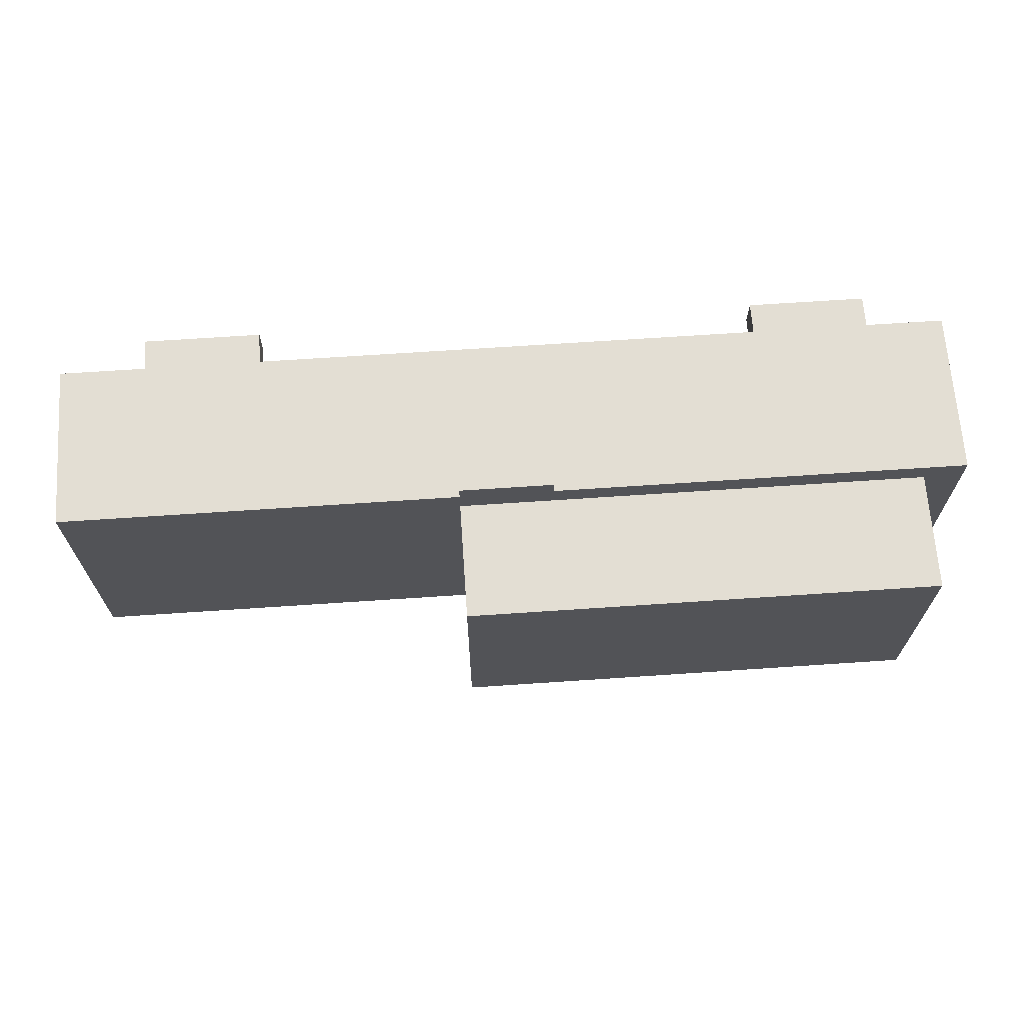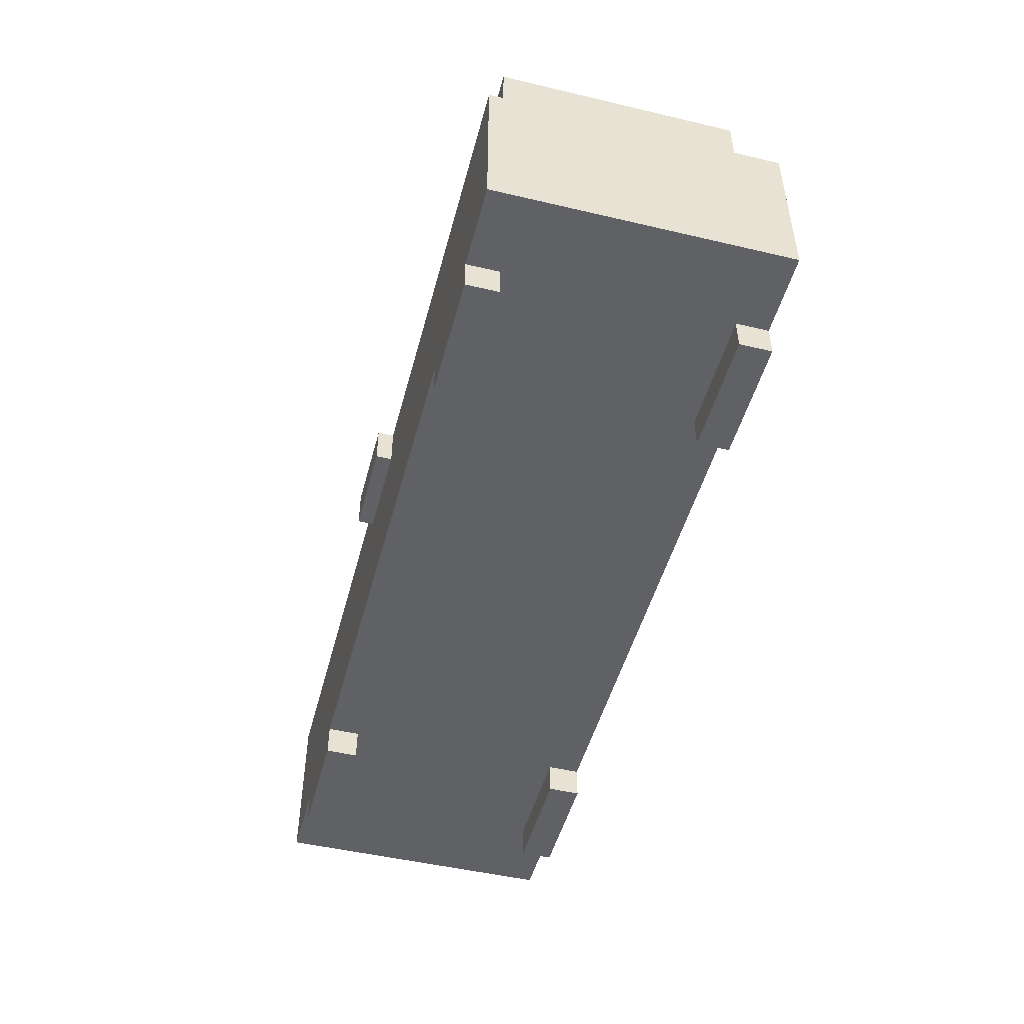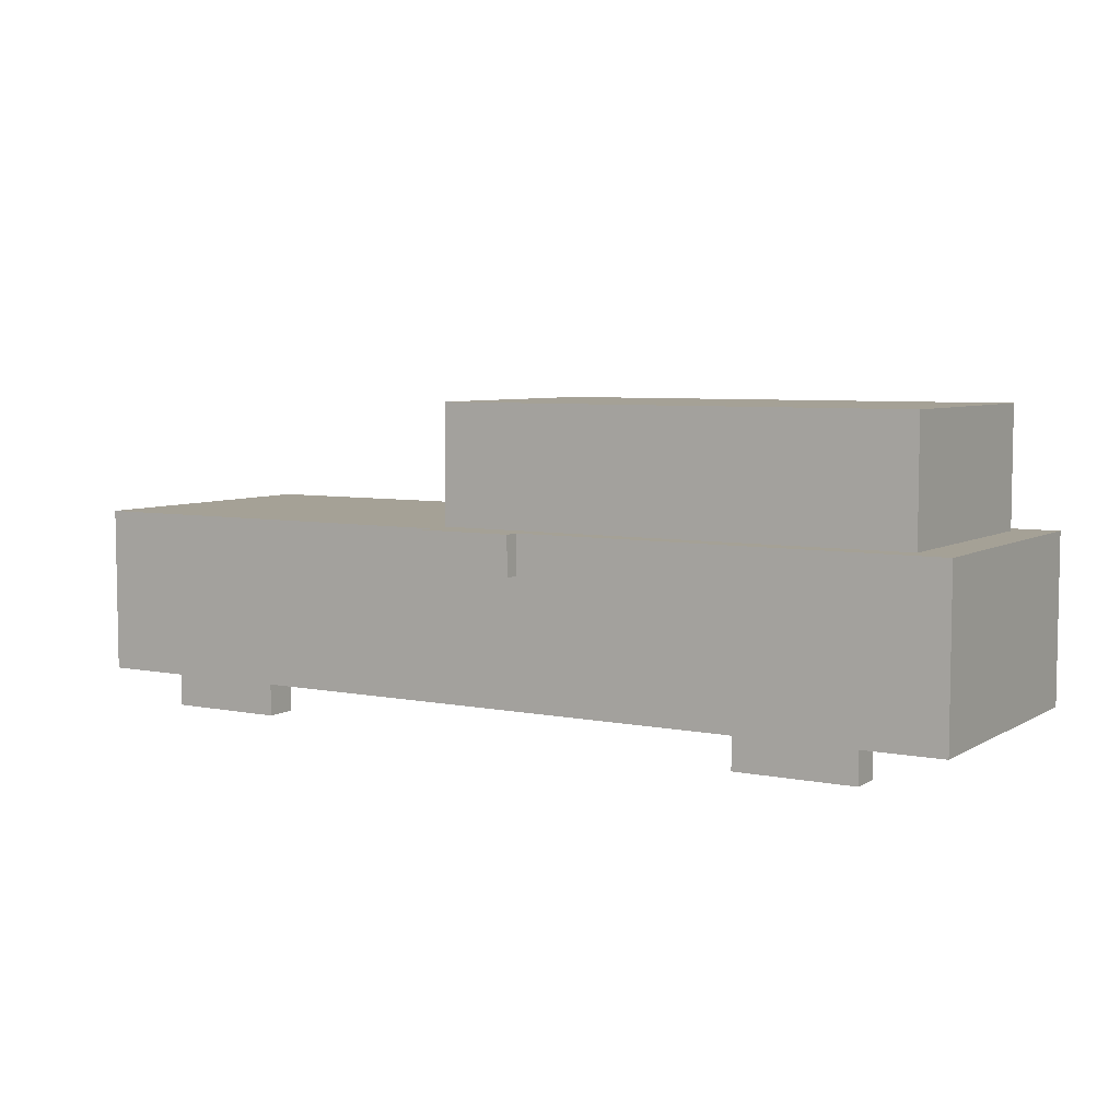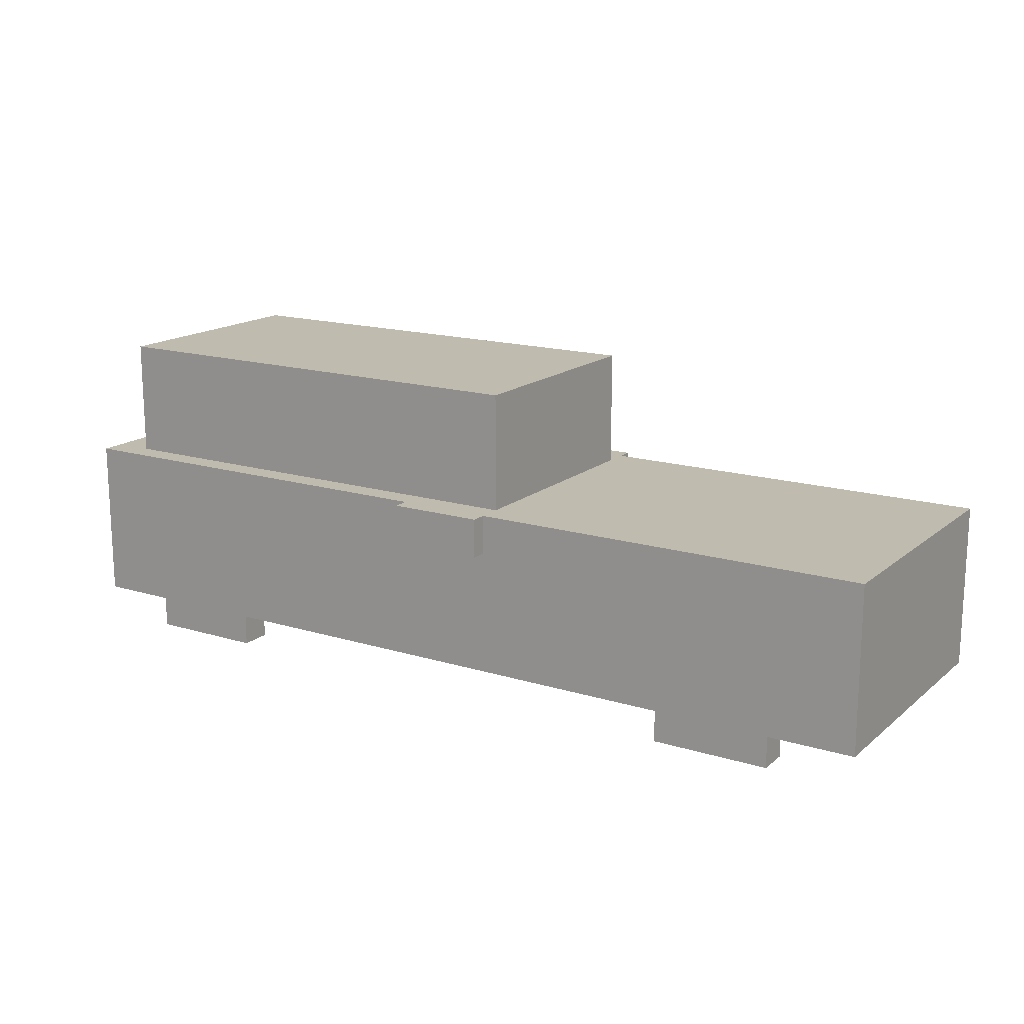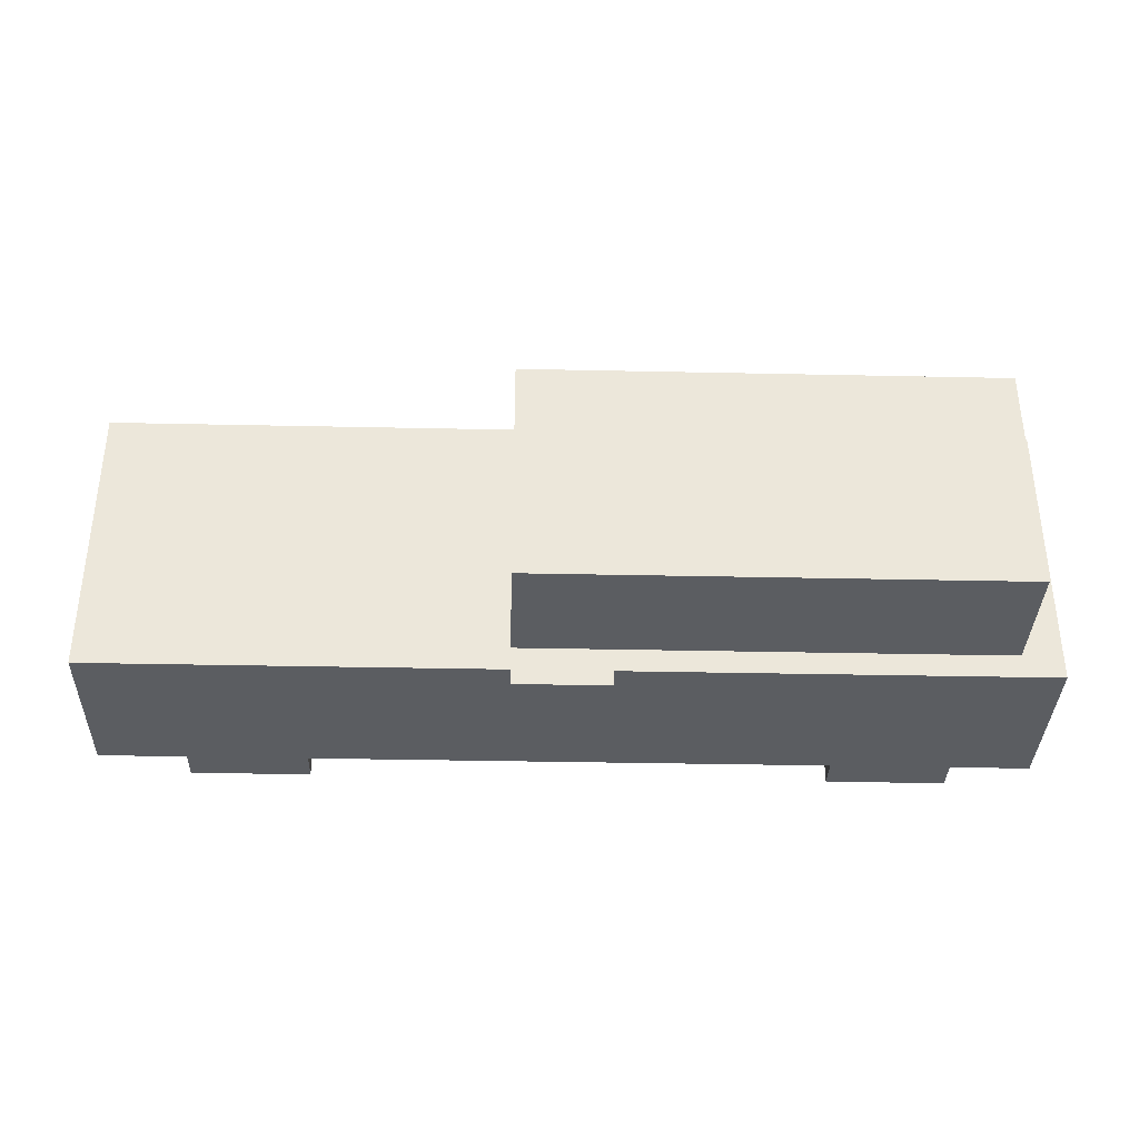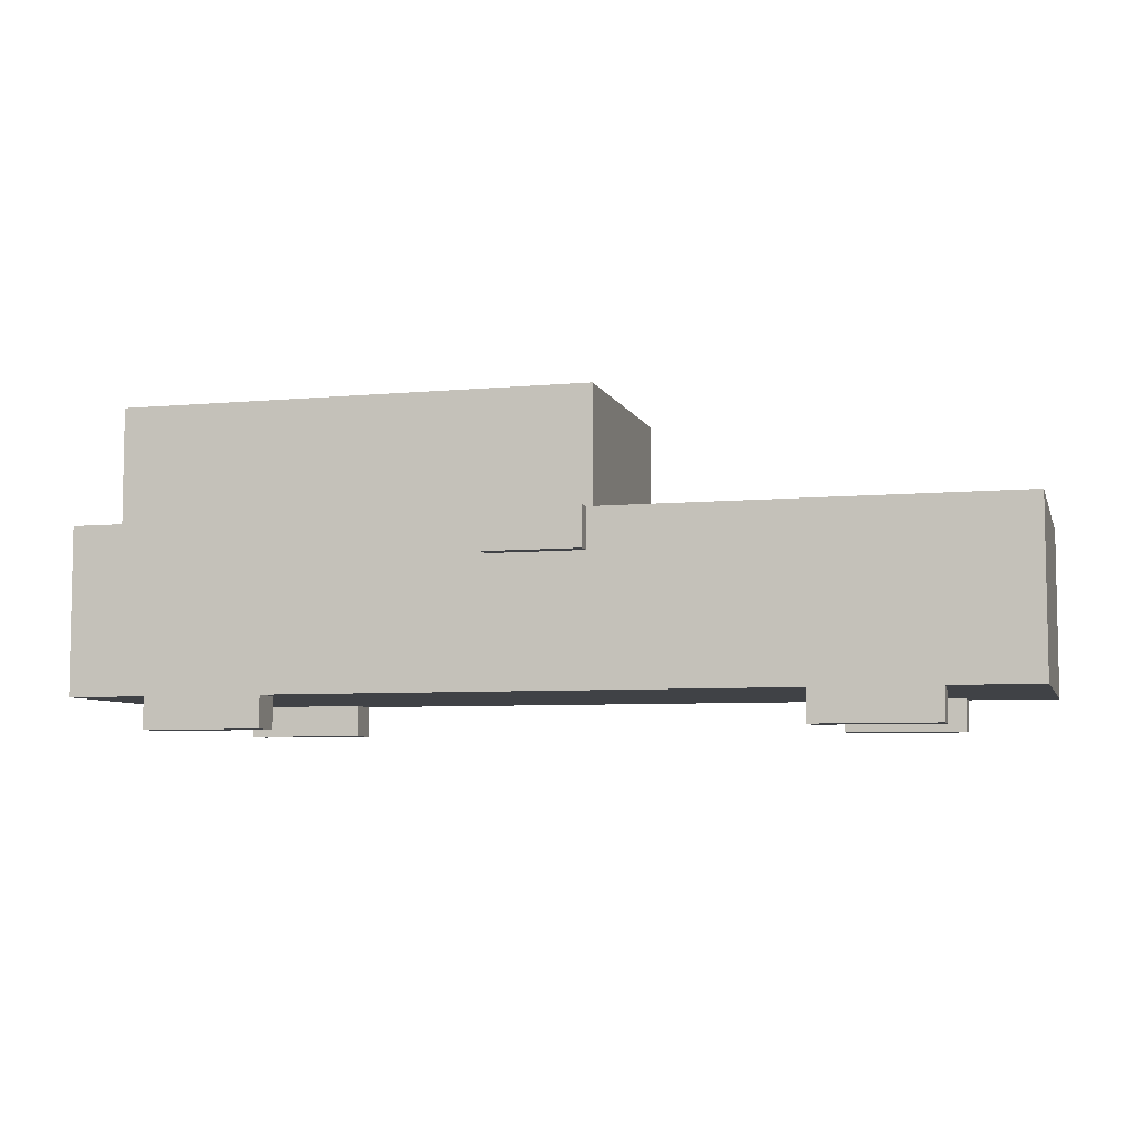
<metadata>
{"format":"obj","ext":"obj","renderer":"f3d","projection":"perspective","resolution":1024,"background":"white","views":[{"elev":67.3,"azim":176.1,"up":"+Z"},{"elev":-48.7,"azim":-104.7,"up":"+Y"},{"elev":6.0,"azim":-148.7,"up":"+Y"},{"elev":16.2,"azim":32.2,"up":"+Y"},{"elev":-35.7,"azim":178.4,"up":"+Z"},{"elev":-6.4,"azim":15.3,"up":"+Y"}]}
</metadata>
<code>
g Cotxe
v -58 4 18
v -58 4 -18
v -58 7 18
v -58 7 -18
v -58 14 18
v -58 14 -18
v -58 16 16
v -58 16 7
v -58 16 -7
v -58 16 -16
v -58 19 16
v -58 19 7
v -58 19 -7
v -58 19 -16
v -58 25 18
v -58 25 -18
v -53 25 15
v -53 25 13
v -53 25 -13
v -53 25 -15
v -53 36 13
v -53 36 -13
v -53 40 15
v -53 40 -15
v -48 0 18
v -48 0 14
v -48 0 -14
v -48 0 -18
v -48 4 18
v -48 4 17
v -48 4 14
v -48 4 -14
v -48 4 -17
v -48 4 -18
v -5 20 20
v -5 20 18
v -5 20 -18
v -5 20 -20
v -5 25 20
v -5 25 18
v -5 25 -18
v -5 25 -20
v 32 0 18
v 32 0 14
v 32 0 -14
v 32 0 -18
v 32 4 18
v 32 4 17
v 32 4 14
v 32 4 -14
v 32 4 -17
v 32 4 -18
v -33 0 18
v -33 0 14
v -33 0 -14
v -33 0 -18
v -33 4 18
v -33 4 17
v -33 4 14
v -33 4 -14
v -33 4 -17
v -33 4 -18
v 7 20 20
v 7 20 18
v 7 20 -18
v 7 20 -20
v 7 25 20
v 7 25 18
v 7 25 15
v 7 25 14
v 7 25 7
v 7 25 -7
v 7 25 -14
v 7 25 -15
v 7 25 -18
v 7 25 -20
v 7 36 14
v 7 36 -14
v 7 40 15
v 7 40 -15
v 47 0 18
v 47 0 14
v 47 0 -14
v 47 0 -18
v 47 4 18
v 47 4 17
v 47 4 14
v 47 4 -14
v 47 4 -17
v 47 4 -18
v 58 4 18
v 58 4 -18
v 58 7 18
v 58 7 -18
v 58 14 18
v 58 14 16
v 58 14 7
v 58 14 -7
v 58 14 -16
v 58 14 -18
v 58 19 16
v 58 19 7
v 58 19 -7
v 58 19 -16
v 58 25 18
v 58 25 7
v 58 25 -7
v 58 25 -18
v -5 20 20
v -5 25 20
v 7 20 20
v 7 25 20
v -58 4 18
v -58 7 18
v -58 14 18
v -58 25 18
v -48 0 18
v -48 4 18
v -48 7 18
v -48 12 18
v -44 4 18
v -44 9 18
v -37 4 18
v -37 9 18
v -33 0 18
v -33 4 18
v -33 7 18
v -33 12 18
v -5 20 18
v -5 25 18
v 7 20 18
v 7 25 18
v 32 0 18
v 32 4 18
v 32 7 18
v 32 13 18
v 36 4 18
v 36 9 18
v 43 4 18
v 43 9 18
v 47 0 18
v 47 4 18
v 47 7 18
v 47 13 18
v 58 4 18
v 58 7 18
v 58 14 18
v 58 25 18
v -53 25 15
v -53 40 15
v -51 25 15
v -51 36 15
v -26 25 15
v -26 36 15
v -22 25 15
v -22 36 15
v 4 25 15
v 4 36 15
v 7 25 15
v 7 40 15
v -48 0 -14
v -48 4 -14
v -33 0 -14
v -33 4 -14
v 32 0 -14
v 32 4 -14
v 47 0 -14
v 47 4 -14
v -48 0 14
v -48 4 14
v -33 0 14
v -33 4 14
v 32 0 14
v 32 4 14
v 47 0 14
v 47 4 14
v -53 25 -15
v -53 40 -15
v -51 25 -15
v -51 36 -15
v -26 25 -15
v -26 36 -15
v -22 25 -15
v -22 36 -15
v 4 25 -15
v 4 36 -15
v 7 25 -15
v 7 40 -15
v -58 4 -18
v -58 7 -18
v -58 14 -18
v -58 25 -18
v -48 0 -18
v -48 4 -18
v -48 7 -18
v -48 12 -18
v -44 4 -18
v -44 9 -18
v -37 4 -18
v -37 9 -18
v -33 0 -18
v -33 4 -18
v -33 7 -18
v -33 12 -18
v -5 20 -18
v -5 25 -18
v 7 20 -18
v 7 25 -18
v 32 0 -18
v 32 4 -18
v 32 7 -18
v 32 13 -18
v 36 4 -18
v 36 9 -18
v 43 4 -18
v 43 9 -18
v 47 0 -18
v 47 4 -18
v 47 7 -18
v 47 13 -18
v 58 4 -18
v 58 7 -18
v 58 14 -18
v 58 25 -18
v -5 20 -20
v -5 25 -20
v 7 20 -20
v 7 25 -20
v -48 0 18
v -33 0 18
v 32 0 18
v 47 0 18
v -48 0 14
v -33 0 14
v 32 0 14
v 47 0 14
v -48 0 -14
v -33 0 -14
v 32 0 -14
v 47 0 -14
v -48 0 -18
v -33 0 -18
v 32 0 -18
v 47 0 -18
v -58 4 18
v -48 4 18
v -33 4 18
v 32 4 18
v 47 4 18
v 58 4 18
v -57 4 17
v -48 4 17
v -33 4 17
v 32 4 17
v 47 4 17
v 57 4 17
v -48 4 14
v -33 4 14
v 32 4 14
v 47 4 14
v -48 4 -14
v -33 4 -14
v 32 4 -14
v 47 4 -14
v -57 4 -17
v -48 4 -17
v -33 4 -17
v 32 4 -17
v 47 4 -17
v 57 4 -17
v -58 4 -18
v -48 4 -18
v -33 4 -18
v 32 4 -18
v 47 4 -18
v 58 4 -18
v -5 20 20
v 7 20 20
v -5 20 18
v 7 20 18
v -5 20 -18
v 7 20 -18
v -5 20 -20
v 7 20 -20
v -5 25 20
v 7 25 20
v -58 25 18
v -5 25 18
v 7 25 18
v 58 25 18
v -53 25 15
v -51 25 15
v -26 25 15
v -22 25 15
v 4 25 15
v 7 25 15
v 7 25 14
v -53 25 13
v 7 25 7
v 58 25 7
v 7 25 -7
v 58 25 -7
v -53 25 -13
v 7 25 -14
v -53 25 -15
v -51 25 -15
v -26 25 -15
v -22 25 -15
v 4 25 -15
v 7 25 -15
v -58 25 -18
v -5 25 -18
v 7 25 -18
v 58 25 -18
v -5 25 -20
v 7 25 -20
v -53 40 15
v 7 40 15
v -53 40 -15
v 7 40 -15
f 3 2 1
f 4 2 3
f 5 4 3
f 6 4 5
f 7 6 5
f 8 6 7
f 9 6 8
f 10 6 9
f 11 7 5
f 11 8 7
f 12 9 8
f 12 8 11
f 13 10 9
f 13 9 12
f 14 6 10
f 14 10 13
f 15 13 12
f 15 12 11
f 15 14 13
f 15 11 5
f 16 6 14
f 16 14 15
f 21 18 17
f 21 19 18
f 22 20 19
f 22 19 21
f 23 21 17
f 23 22 21
f 24 20 22
f 24 22 23
f 29 26 25
f 30 26 29
f 31 26 30
f 32 28 27
f 33 28 32
f 34 28 33
f 39 36 35
f 40 36 39
f 41 38 37
f 42 38 41
f 47 44 43
f 48 44 47
f 49 44 48
f 50 46 45
f 51 46 50
f 52 46 51
f 53 54 57
f 57 54 58
f 58 54 59
f 55 56 60
f 60 56 61
f 61 56 62
f 63 64 67
f 67 64 68
f 65 66 75
f 75 66 76
f 69 70 77
f 70 71 77
f 72 73 77
f 71 72 77
f 73 74 78
f 77 73 78
f 69 77 79
f 77 78 79
f 78 74 80
f 79 78 80
f 81 82 85
f 85 82 86
f 86 82 87
f 83 84 88
f 88 84 89
f 89 84 90
f 91 92 93
f 93 92 94
f 93 94 95
f 95 94 96
f 96 94 97
f 97 94 98
f 98 94 99
f 99 94 100
f 95 96 101
f 96 97 101
f 97 98 102
f 101 97 102
f 98 99 103
f 102 98 103
f 99 100 104
f 103 99 104
f 95 101 105
f 101 102 105
f 102 103 106
f 105 102 106
f 103 104 107
f 106 103 107
f 104 100 108
f 107 104 108
f 111 110 109
f 112 110 111
f 118 114 113
f 119 115 114
f 119 114 118
f 120 115 119
f 121 118 117
f 121 119 118
f 121 120 119
f 122 120 121
f 123 121 117
f 123 122 121
f 124 120 122
f 124 122 123
f 125 123 117
f 125 124 123
f 126 124 125
f 127 124 126
f 128 115 120
f 128 124 127
f 128 120 124
f 129 116 115
f 130 116 129
f 131 129 115
f 134 127 126
f 135 128 127
f 135 127 134
f 136 115 128
f 136 128 135
f 137 135 134
f 137 134 133
f 137 136 135
f 138 136 137
f 139 137 133
f 139 138 137
f 140 136 138
f 140 138 139
f 141 139 133
f 141 140 139
f 142 140 141
f 143 140 142
f 144 115 136
f 144 140 143
f 144 136 140
f 145 143 142
f 146 144 143
f 146 143 145
f 147 115 144
f 147 144 146
f 147 132 131
f 147 131 115
f 148 132 147
f 151 150 149
f 152 150 151
f 153 152 151
f 154 150 152
f 154 152 153
f 155 154 153
f 156 150 154
f 156 154 155
f 157 156 155
f 158 150 156
f 158 156 157
f 159 158 157
f 160 150 158
f 160 158 159
f 163 162 161
f 164 162 163
f 167 166 165
f 168 166 167
f 169 170 171
f 171 170 172
f 173 174 175
f 175 174 176
f 177 178 179
f 179 178 180
f 179 180 181
f 180 178 182
f 181 180 182
f 181 182 183
f 182 178 184
f 183 182 184
f 183 184 185
f 184 178 186
f 185 184 186
f 185 186 187
f 186 178 188
f 187 186 188
f 189 190 194
f 190 191 195
f 194 190 195
f 195 191 196
f 193 194 197
f 194 195 197
f 195 196 197
f 197 196 198
f 193 197 199
f 197 198 199
f 198 196 200
f 199 198 200
f 193 199 201
f 199 200 201
f 201 200 202
f 202 200 203
f 196 191 204
f 203 200 204
f 200 196 204
f 191 192 205
f 205 192 206
f 191 205 207
f 202 203 210
f 203 204 211
f 210 203 211
f 204 191 212
f 211 204 212
f 210 211 213
f 209 210 213
f 211 212 213
f 213 212 214
f 209 213 215
f 213 214 215
f 214 212 216
f 215 214 216
f 209 215 217
f 215 216 217
f 217 216 218
f 218 216 219
f 212 191 220
f 219 216 220
f 216 212 220
f 218 219 221
f 219 220 222
f 221 219 222
f 220 191 223
f 222 220 223
f 207 208 223
f 191 207 223
f 223 208 224
f 225 226 227
f 227 226 228
f 233 230 229
f 234 230 233
f 235 232 231
f 236 232 235
f 241 238 237
f 242 238 241
f 243 240 239
f 244 240 243
f 251 246 245
f 252 246 251
f 253 248 247
f 254 248 253
f 255 250 249
f 256 250 255
f 257 252 251
f 258 254 253
f 259 254 258
f 260 256 255
f 261 257 251
f 261 260 259
f 261 259 258
f 261 258 257
f 262 260 261
f 263 260 262
f 264 256 260
f 264 260 263
f 265 251 245
f 265 261 251
f 266 261 265
f 267 263 262
f 268 263 267
f 269 256 264
f 270 250 256
f 270 256 269
f 271 266 265
f 271 265 245
f 272 266 271
f 273 268 267
f 274 268 273
f 275 270 269
f 276 250 270
f 276 270 275
f 279 278 277
f 280 278 279
f 283 282 281
f 284 282 283
f 285 286 288
f 288 286 289
f 287 288 291
f 289 290 291
f 288 289 291
f 291 290 292
f 292 290 293
f 293 290 294
f 294 290 295
f 295 290 296
f 296 290 297
f 287 291 298
f 297 290 299
f 299 290 300
f 299 300 301
f 301 300 302
f 287 298 303
f 301 302 304
f 287 303 305
f 304 302 310
f 308 309 311
f 309 310 311
f 287 305 311
f 305 306 311
f 307 308 311
f 306 307 311
f 311 310 312
f 310 302 313
f 312 310 313
f 313 302 314
f 312 313 315
f 315 313 316
f 317 318 319
f 319 318 320

</code>
